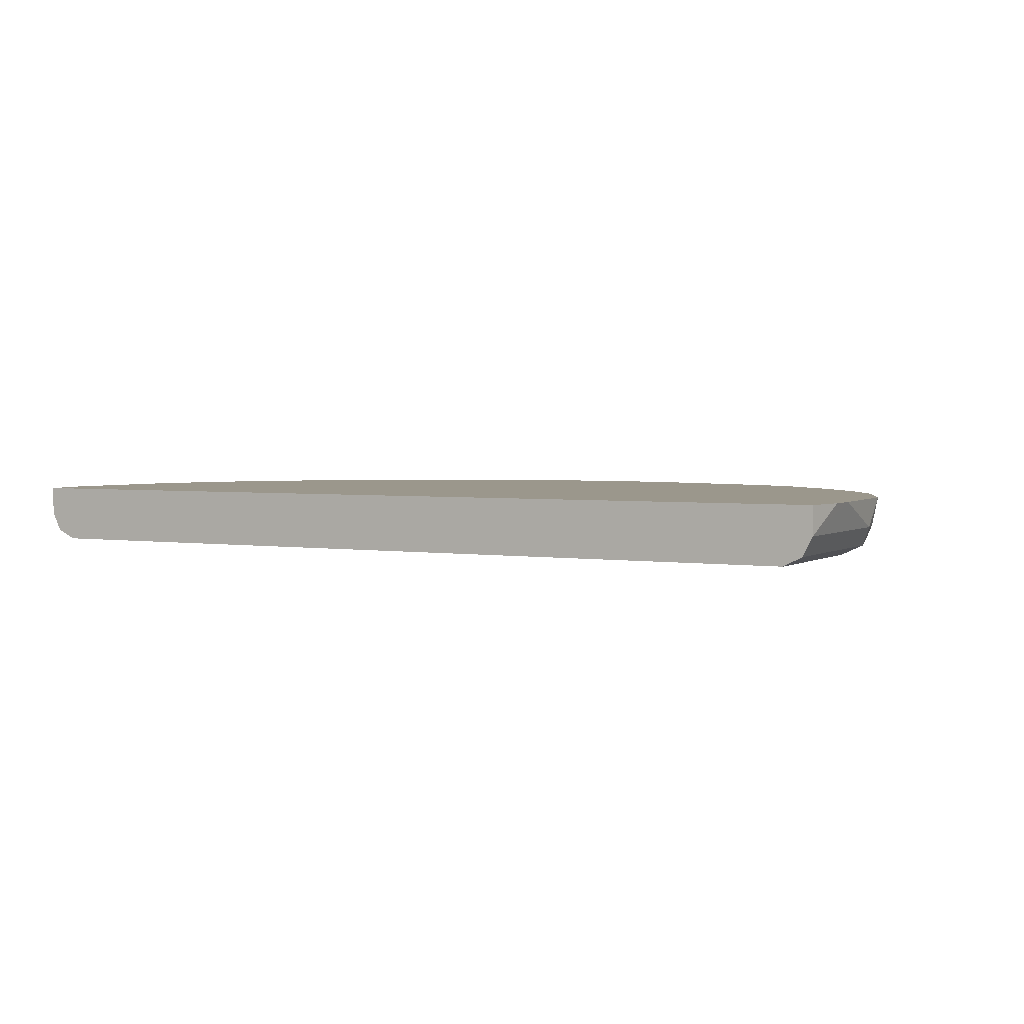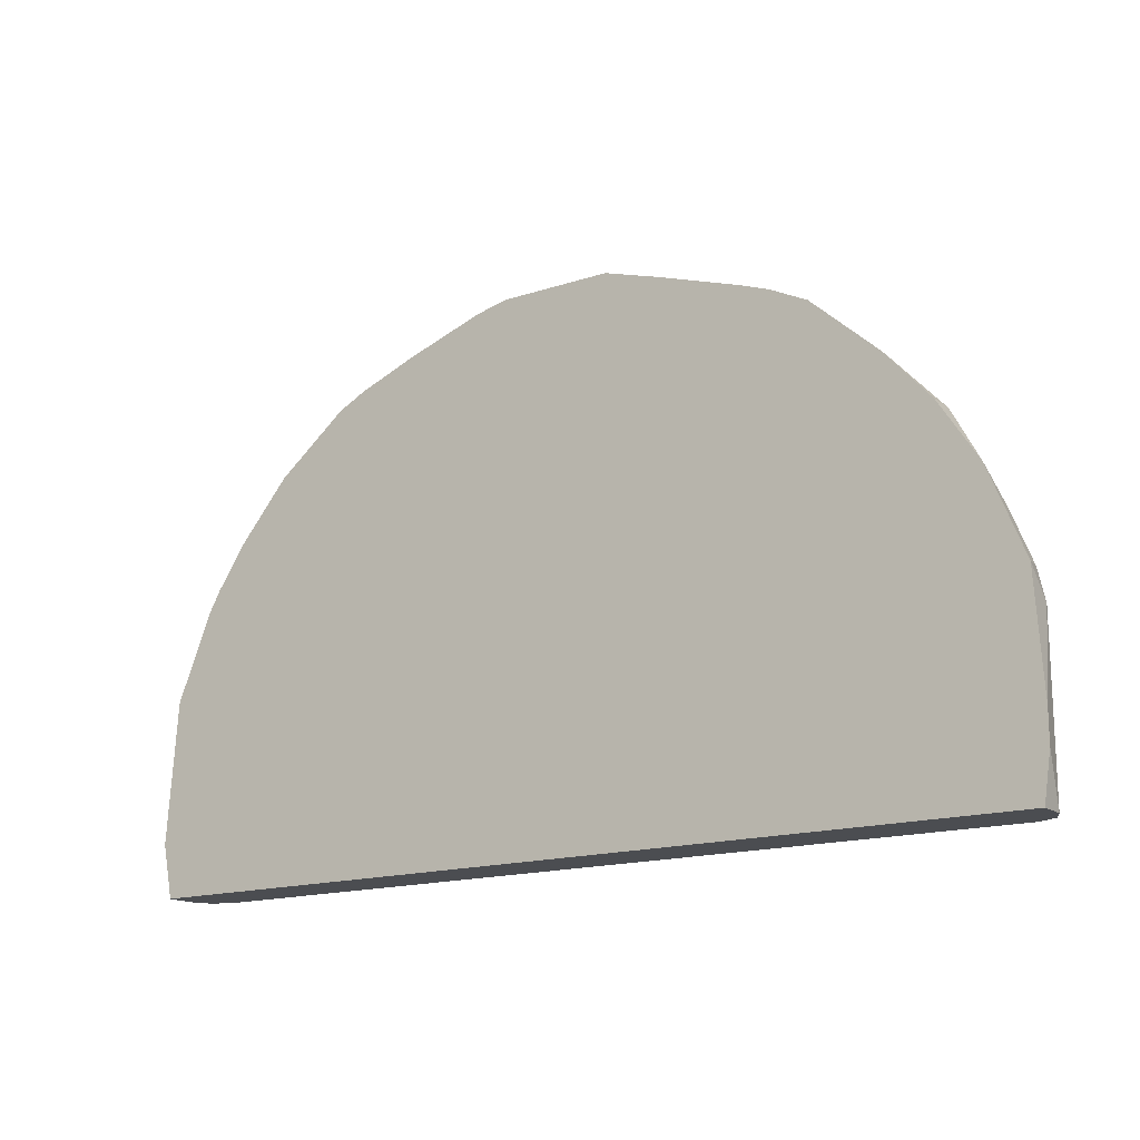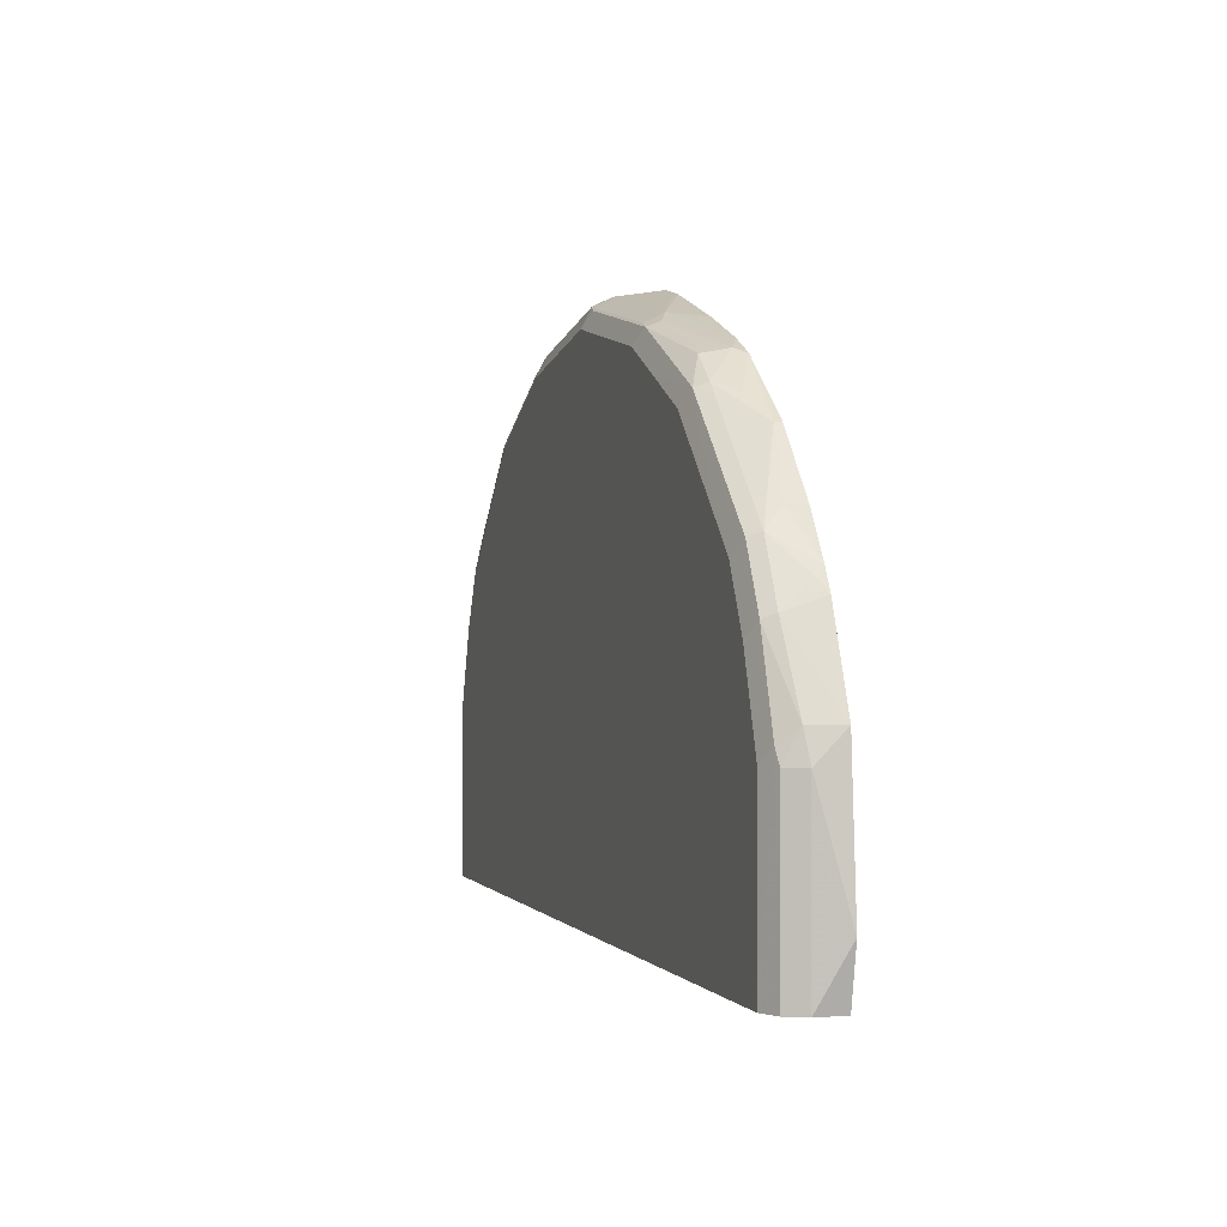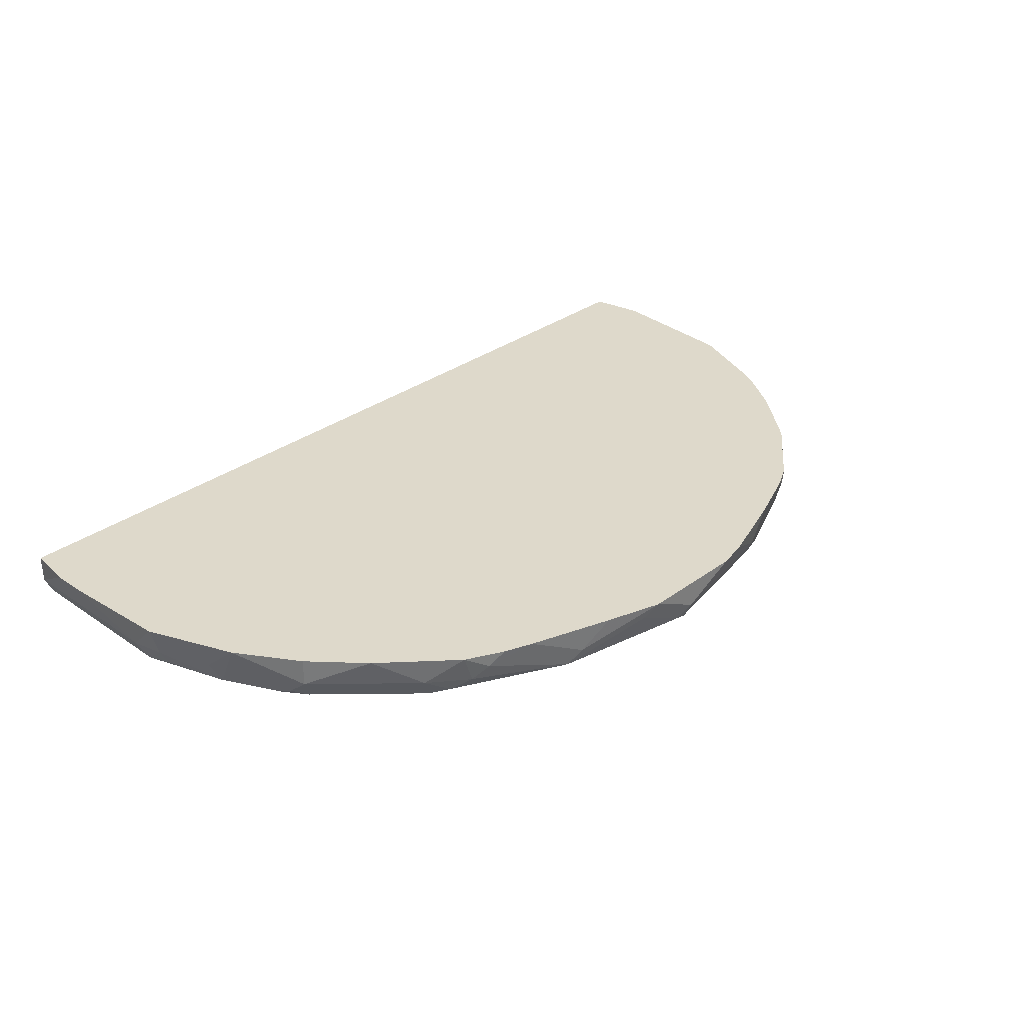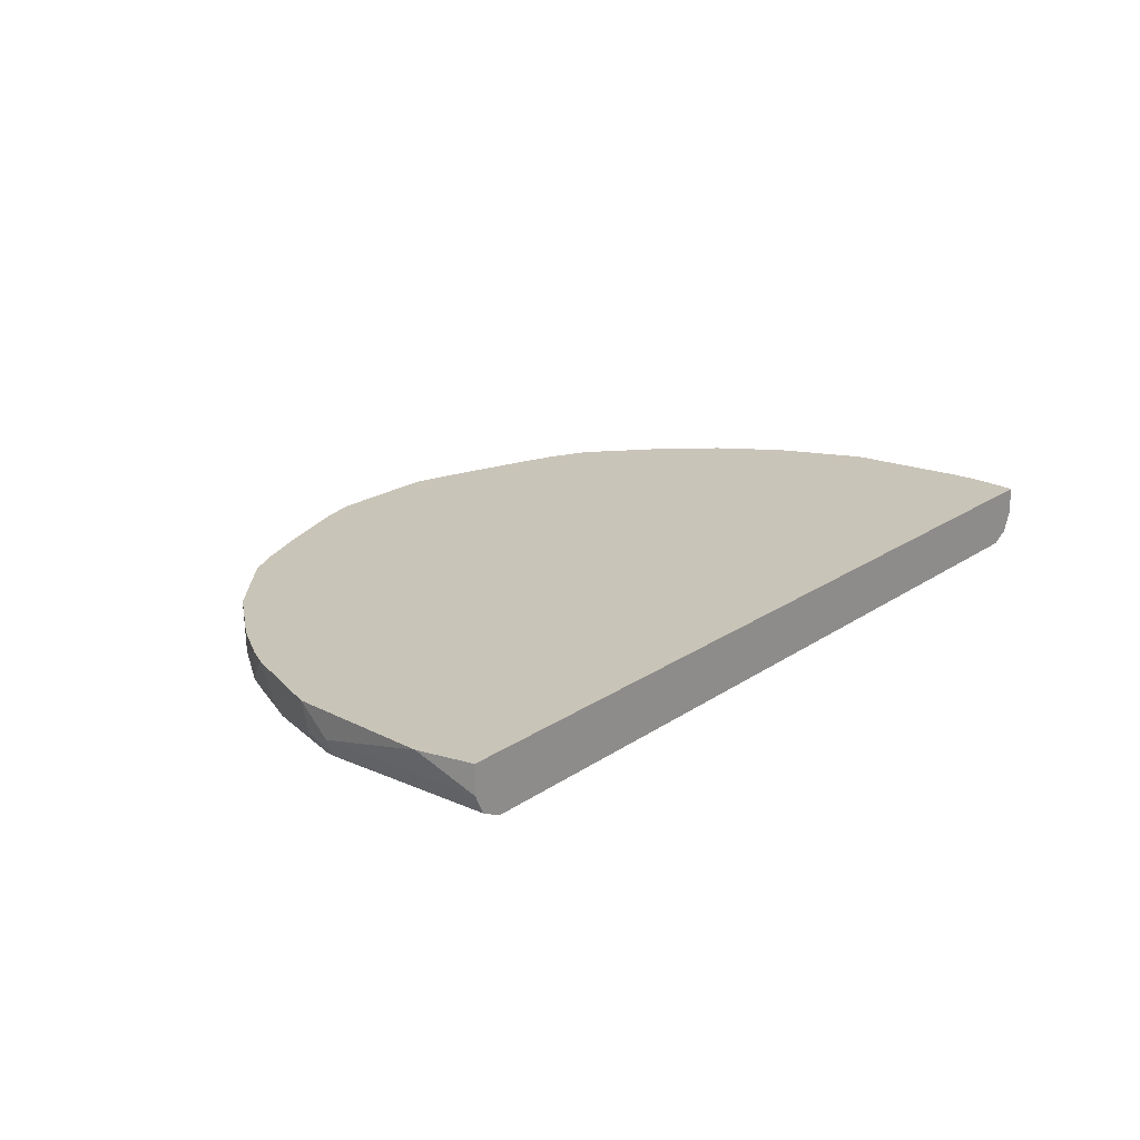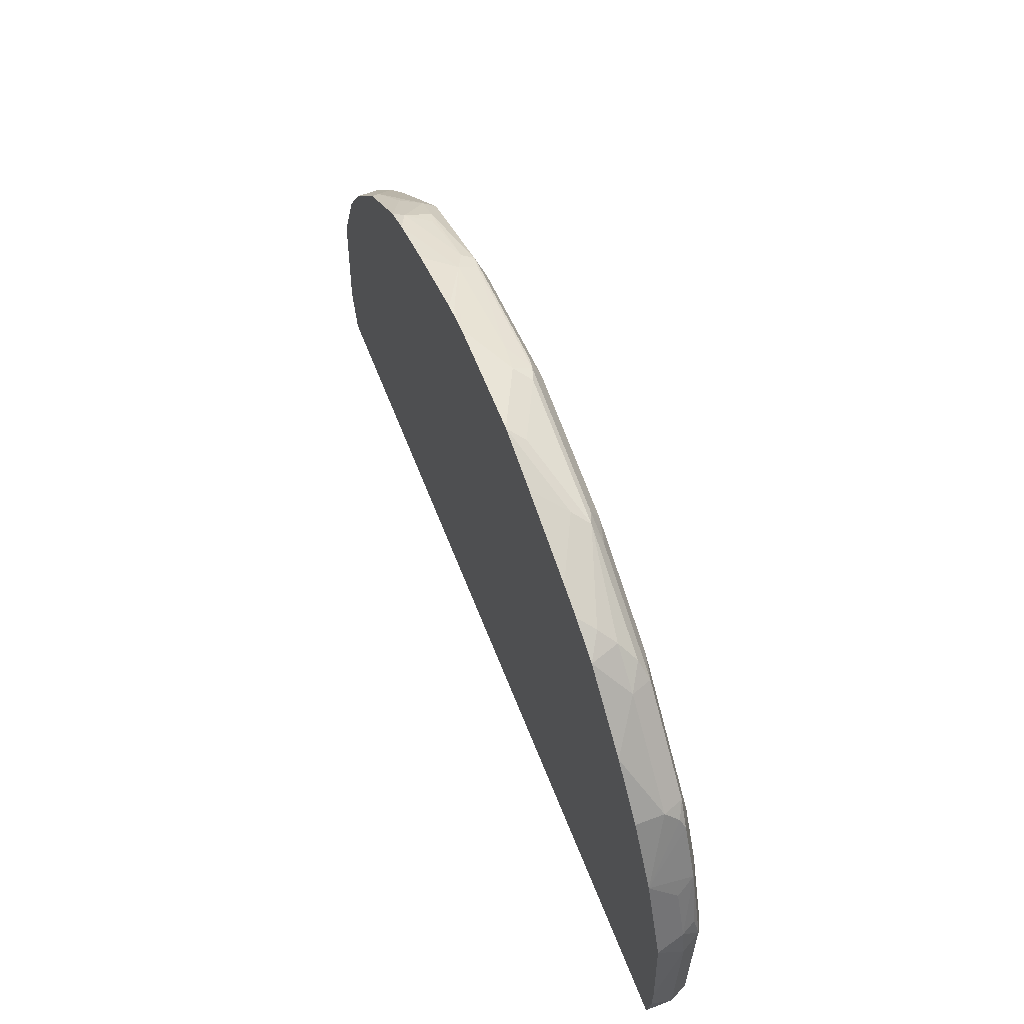
<metadata>
{"format":"obj","ext":"obj","renderer":"f3d","projection":"perspective","resolution":1024,"background":"white","views":[{"elev":2.8,"azim":-151.4,"up":"+Y"},{"elev":-16.0,"azim":-145.9,"up":"+Z"},{"elev":0.4,"azim":72.9,"up":"+Z"},{"elev":31.7,"azim":-45.9,"up":"+Y"},{"elev":20.2,"azim":128.9,"up":"+Y"},{"elev":60.8,"azim":-111.1,"up":"+Z"}]}
</metadata>
<code>
v 0.3918 -0.6531 0.5224
v 0.2286 -0.6531 0.653
v 2.865e-05 -0.6531 0.7183
v 0.1633 -0.6531 0.6857
v 0.1796 -0.6449 0.702
v 0.3102 -0.6449 0.6367
v 0.2775 -0.6286 0.6694
v 0.3156 -0.6313 0.6422
v 0.283 -0.5986 0.6748
v 0.2612 -0.6245 0.6775
v 0.185 -0.6313 0.7074
v 0.2612 -0.5878 0.6857
v 0.294 -0.5877 0.6693
v 0.3374 -0.6095 0.6313
v 0.3755 -0.5959 0.604
v 0.3755 -0.5877 0.604
v 0.4354 -0.6095 0.5333
v 0.4462 -0.6313 0.5116
v 0.4679 -0.5877 0.4844
v 0.4734 -0.5959 0.4734
v 0.4812 -0.5877 0.4606
v 0.4789 -0.6313 0.4462
v 0.4734 -0.6449 0.4408
v 0.4408 -0.6449 0.5061
v 0.2938 -0.6531 0.6203
v 0.4245 -0.6531 0.4897
v 0.4571 -0.6531 0.4245
v 0.4897 -0.6531 0.3266
v 0.5061 -0.6449 0.3429
v 0.5142 -0.6245 0.3592
v 0.5224 -0.5877 0.3593
v 0.4354 -0.5877 0.5333
v 0.5348 -0.5877 0.196
v 0.5224 -0.6204 0.3266
v 0.5224 -0.6204 0.1336
v 0.5115 -0.6422 0.3266
v 0.5115 -0.6422 0.1336
v 0.4897 -0.6531 0.1336
v -0.4898 -0.6531 0.3266
v -0.2939 -0.6531 0.6203
v -0.4245 -0.6531 0.4897
v -0.4571 -0.6531 0.4245
v -0.5115 -0.6422 0.3374
v -0.4789 -0.6422 0.4354
v -0.5061 -0.6367 0.3674
v -0.5143 -0.6204 0.3633
v -0.5224 -0.6204 0.3266
v -0.5224 -0.5877 0.3592
v -0.4898 -0.6204 0.4245
v -0.4815 -0.5877 0.4613
v -0.3836 -0.5877 0.5919
v -0.4353 -0.5877 0.5333
v -0.4353 -0.6204 0.5333
v -0.4408 -0.6367 0.5143
v -0.4245 -0.6449 0.5265
v -0.4462 -0.6422 0.5006
v -0.3265 -0.6449 0.6245
v -0.3374 -0.6204 0.6313
v -0.3047 -0.5877 0.6639
v -0.2939 -0.6204 0.6653
v -0.3102 -0.6367 0.6449
v -0.196 -0.6449 0.6898
v -0.1796 -0.6367 0.7102
v -0.1633 -0.6422 0.7074
v -0.01635 -0.6367 0.7428
v 2.865e-05 -0.6422 0.7401
v -0.1633 -0.6531 0.6857
v 0.01633 -0.6449 0.7346
v 0.1633 -0.6422 0.7074
v 0.03269 -0.6245 0.7428
v 0.1633 -0.6204 0.7183
v 0.1959 -0.5877 0.7111
v 0.2612 -0.5877 0.6857
v 0.1022 -0.5877 0.7428
v 0.098 -0.5918 0.7428
v 0.0654 -0.5877 0.751
v -0.06531 -0.5877 0.751
v 2.865e-05 -0.6204 0.751
v -0.08165 -0.6041 0.7428
v -0.1633 -0.6204 0.7183
v -0.2285 -0.5877 0.698
v -0.1306 -0.5877 0.7306
v -0.2612 -0.5877 0.6857
v -0.2775 -0.6041 0.6775
v -0.5306 -0.5877 0.1877
v -0.5306 -0.5877 0.2246
v -0.5306 -0.5878 0.2245
v -0.5224 -0.6204 0.1336
v -0.5115 -0.6422 0.1336
v -0.5225 -0.5877 0.1336
v 0.5225 -0.5877 0.1336
v -0.4898 -0.6531 0.1336
f 69 71 70
f 69 5 71
f 69 70 66
f 11 71 5
f 12 71 11
f 12 72 71
f 73 72 12
f 73 13 72
f 73 12 13
f 76 74 77
f 72 74 71
f 75 71 74
f 75 76 71
f 75 74 76
f 76 77 78
f 71 76 78
f 70 78 66
f 69 66 5
f 70 71 78
f 72 13 74
f 68 3 5
f 58 60 59
f 68 66 3
f 55 40 57
f 65 66 78
f 55 57 58
f 55 58 53
f 58 51 53
f 58 59 51
f 58 61 60
f 58 57 61
f 62 61 57
f 62 63 61
f 64 63 62
f 64 65 63
f 64 66 65
f 64 67 66
f 64 62 67
f 62 40 67
f 62 57 40
f 67 40 3
f 67 3 66
f 68 5 66
f 65 78 79
f 92 38 39
f 63 79 77
f 88 85 90
f 90 85 91
f 90 91 38
f 92 90 38
f 89 90 92
f 89 92 39
f 43 89 39
f 43 47 89
f 35 38 91
f 35 91 33
f 91 85 33
f 77 33 85
f 16 33 77
f 74 16 77
f 13 16 74
f 87 47 48
f 79 78 77
f 11 5 7
f 55 41 40
f 88 90 89
f 65 79 63
f 88 89 47
f 88 87 85
f 80 63 77
f 80 81 63
f 82 81 80
f 82 77 81
f 82 80 77
f 81 77 59
f 83 81 59
f 83 84 81
f 83 59 84
f 84 59 60
f 84 60 63
f 84 63 81
f 60 61 63
f 59 77 48
f 51 59 48
f 48 77 85
f 86 48 85
f 86 87 48
f 86 85 87
f 88 47 87
f 55 56 41
f 34 30 36
f 44 42 56
f 20 22 21
f 20 18 22
f 18 23 22
f 18 24 23
f 18 6 24
f 18 8 6
f 18 15 8
f 6 1 24
f 25 1 6
f 25 2 1
f 25 6 2
f 26 24 1
f 26 27 24
f 26 1 27
f 27 1 28
f 27 28 29
f 27 29 23
f 27 23 24
f 30 23 29
f 20 21 19
f 22 23 30
f 20 19 18
f 18 17 15
f 2 3 1
f 4 3 2
f 4 5 3
f 4 2 5
f 6 5 2
f 6 7 5
f 8 7 6
f 9 7 8
f 10 7 9
f 10 11 7
f 42 41 56
f 9 12 11
f 9 13 12
f 9 14 13
f 9 8 14
f 15 14 8
f 15 13 14
f 15 16 13
f 15 17 16
f 18 19 17
f 22 30 31
f 10 9 11
f 21 31 19
f 44 43 42
f 44 45 43
f 46 45 44
f 46 43 45
f 46 47 43
f 46 48 47
f 46 49 48
f 46 44 49
f 50 49 44
f 50 48 49
f 50 51 48
f 52 51 50
f 52 53 51
f 54 53 50
f 54 55 53
f 54 56 55
f 54 50 56
f 50 44 56
f 21 22 31
f 42 43 39
f 42 39 41
f 52 50 53
f 40 39 3
f 19 31 16
f 41 39 40
f 32 19 16
f 32 17 19
f 31 33 16
f 34 33 31
f 34 35 33
f 34 36 35
f 34 31 30
f 32 16 17
f 37 36 29
f 37 35 36
f 3 39 38
f 37 38 35
f 37 29 38
f 29 28 38
f 28 3 38
f 30 29 36
f 1 3 28

</code>
